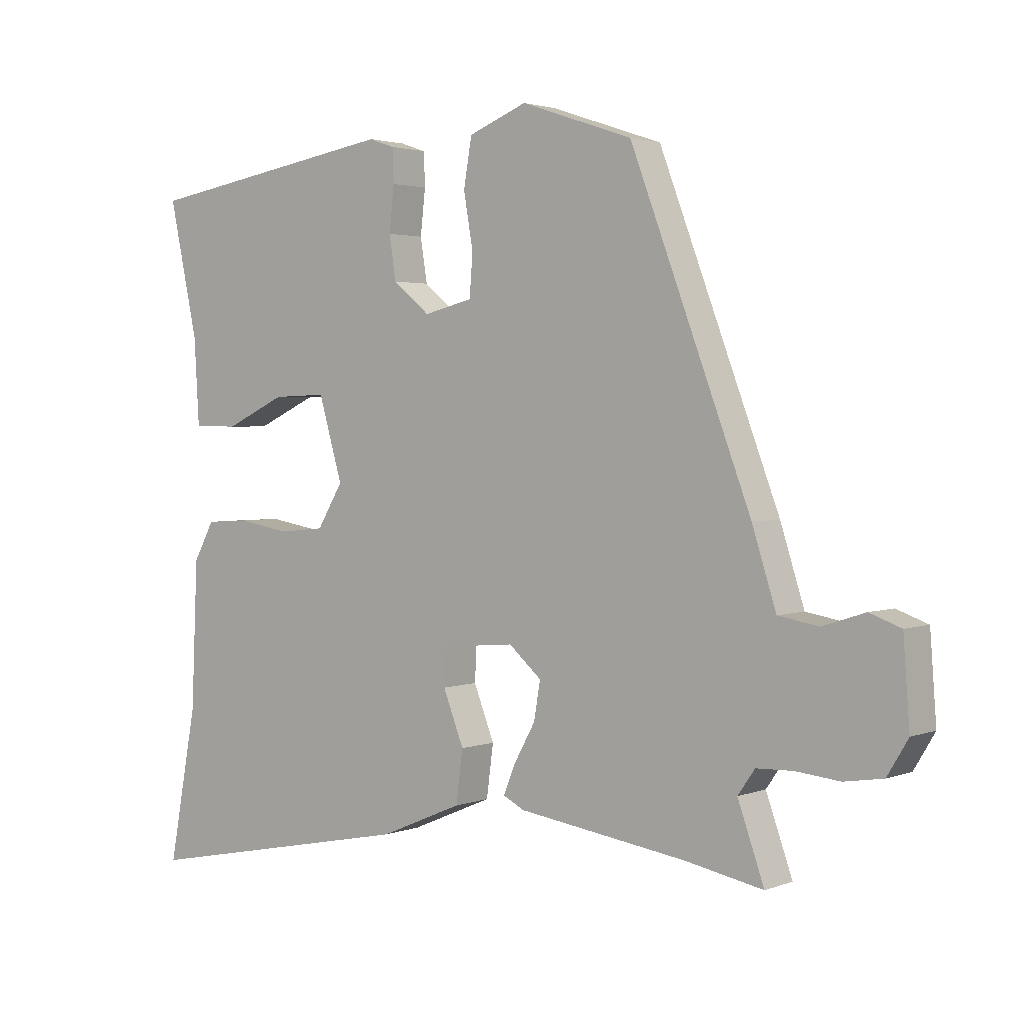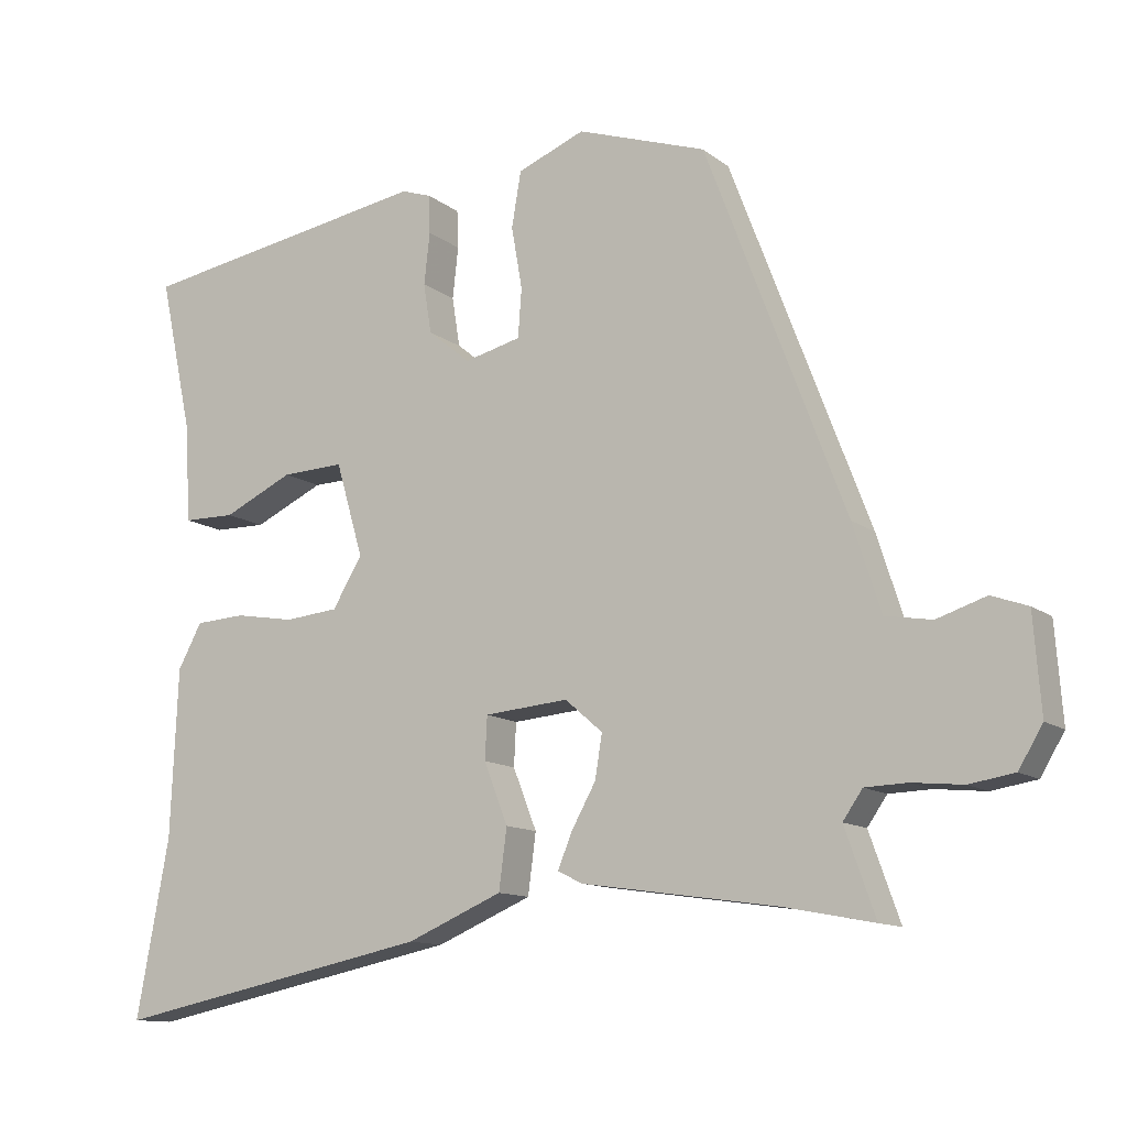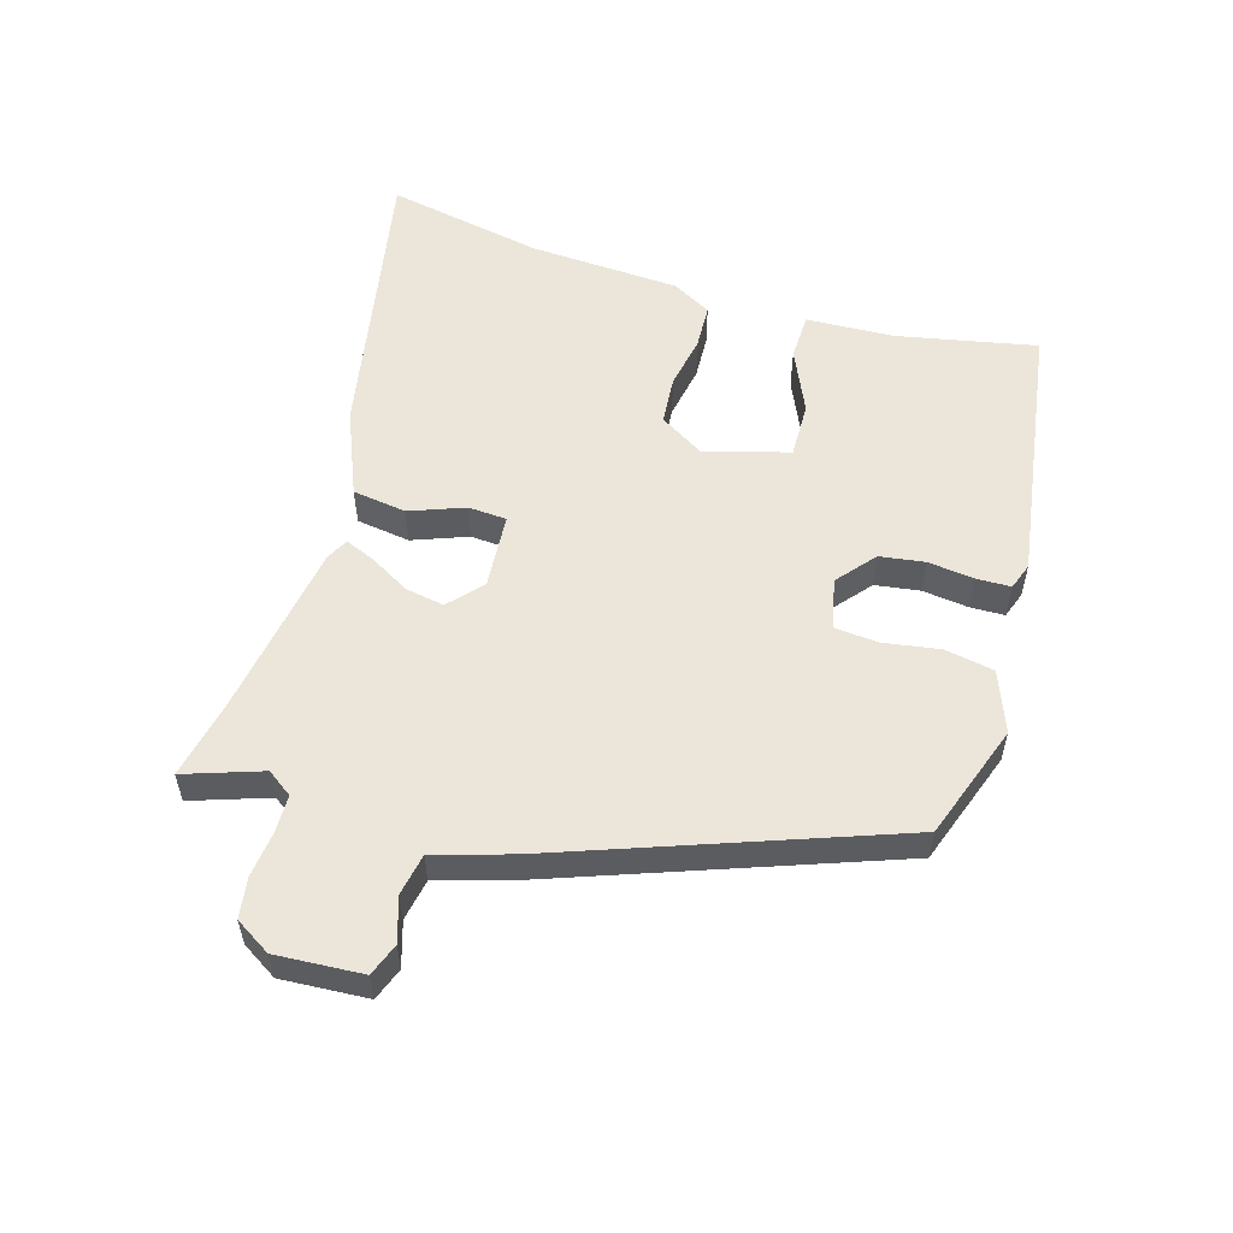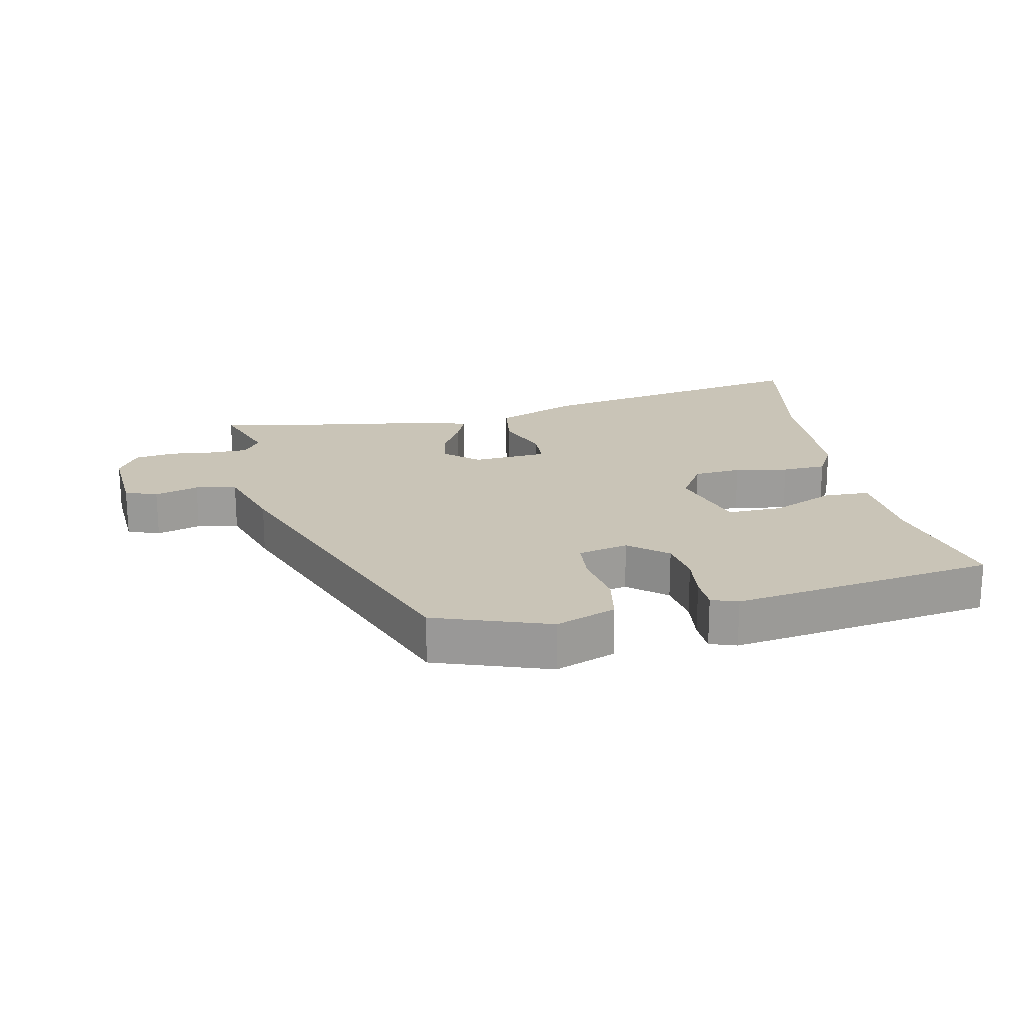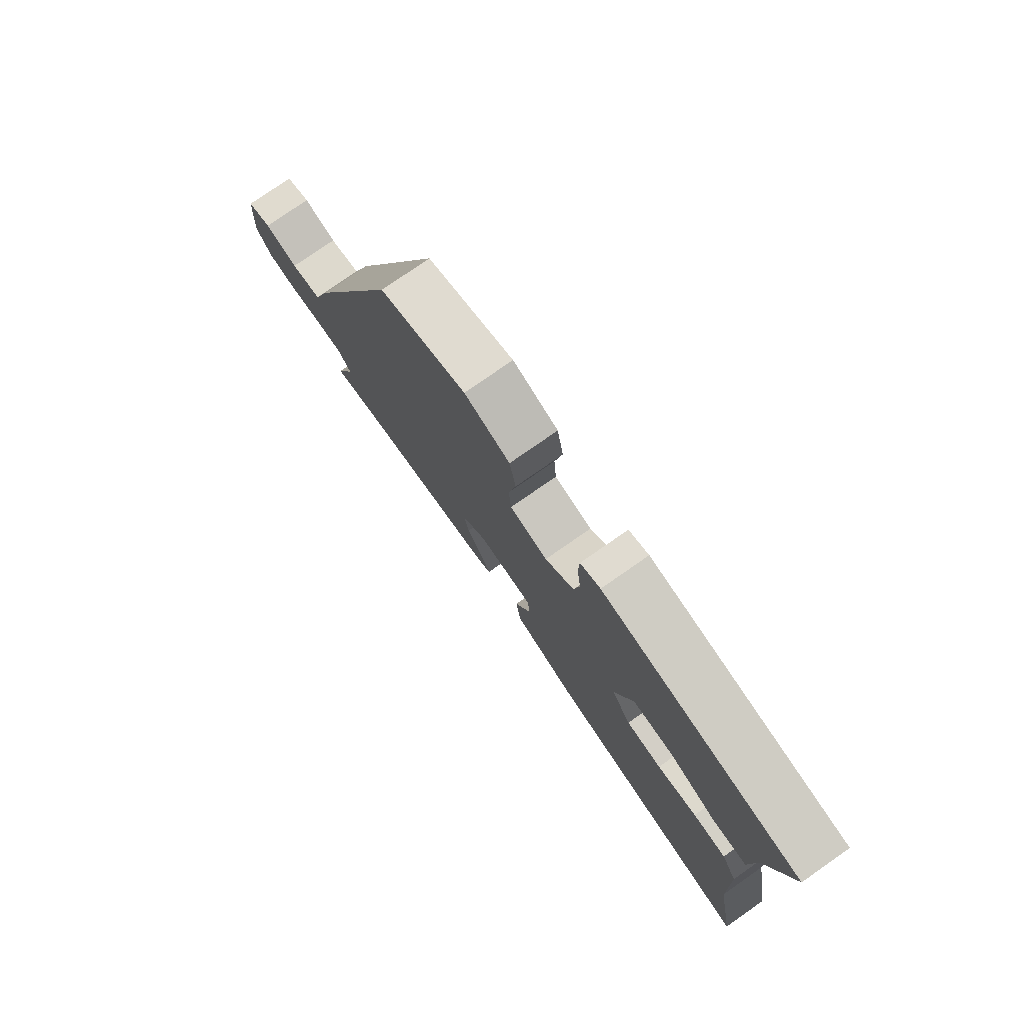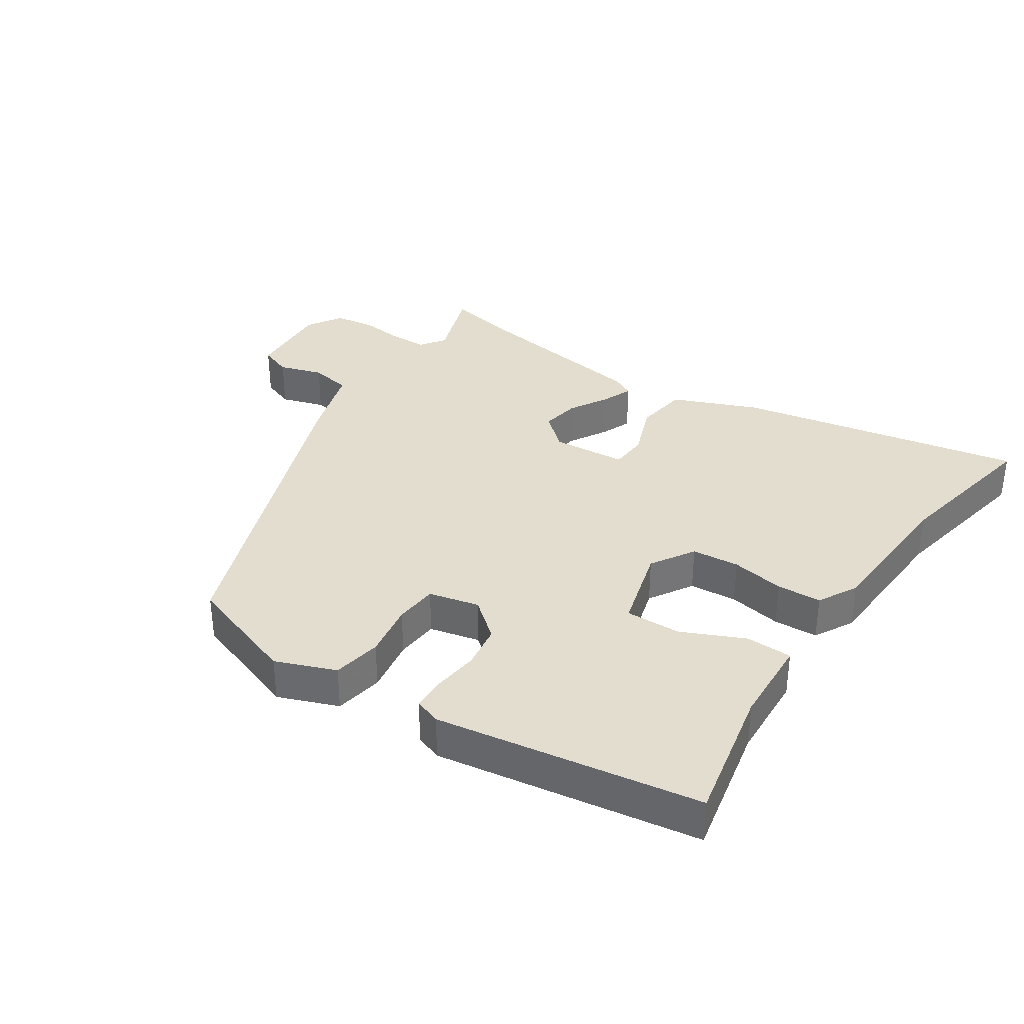
<metadata>
{"format":"obj","ext":"obj","renderer":"f3d","projection":"perspective","resolution":1024,"background":"white","views":[{"elev":2.5,"azim":-142.2,"up":"+Z"},{"elev":-12.1,"azim":-149.3,"up":"+Z"},{"elev":55.3,"azim":-72.7,"up":"+Y"},{"elev":19.9,"azim":-11.3,"up":"+Y"},{"elev":77.6,"azim":55.1,"up":"+Z"},{"elev":34.9,"azim":34.2,"up":"+Y"}]}
</metadata>
<code>
v -0.445 0.07 -0.489
v -0.569 0.07 -0.513
v -0.527 0.07 -0.395
v -0.554 0.07 -0.356
v -0.612 0.07 -0.354
v -0.682 0.07 -0.361
v -0.744 0.07 -0.351
v -0.777 0.07 -0.296
v -0.767 0.07 -0.163
v -0.717 0.07 -0.145
v -0.649 0.07 -0.167
v -0.585 0.07 -0.156
v -0.547 0.07 -0.037
v -0.355 0.07 0.468
v -0.177 0.07 0.528
v -0.084 0.07 0.491
v -0.071 0.07 0.415
v -0.086 0.07 0.329
v -0.081 0.07 0.262
v -0.003 0.07 0.243
v 0.056 0.07 0.291
v 0.067 0.07 0.36
v 0.059 0.07 0.431
v 0.061 0.07 0.484
v 0.102 0.07 0.498
v 0.511 0.07 0.431
v 0.465 0.07 0.218
v 0.457 0.07 0.082
v 0.385 0.07 0.081
v 0.288 0.07 0.126
v 0.202 0.07 0.129
v 0.164 0.07 -0.001
v 0.205 0.07 -0.069
v 0.279 0.07 -0.076
v 0.362 0.07 -0.062
v 0.431 0.07 -0.066
v 0.464 0.07 -0.127
v 0.474 0.07 -0.359
v 0.519 0.07 -0.602
v 0.076 0.07 -0.512
v -0.056 0.07 -0.456
v -0.067 0.07 -0.373
v -0.034 0.07 -0.289
v -0.037 0.07 -0.23
v -0.153 0.07 -0.22
v -0.205 0.07 -0.265
v -0.195 0.07 -0.325
v -0.161 0.07 -0.386
v -0.142 0.07 -0.433
v -0.176 0.07 -0.45
v -0.445 0 -0.489
v -0.569 0 -0.513
v -0.527 0 -0.395
v -0.554 0 -0.356
v -0.612 0 -0.354
v -0.682 0 -0.361
v -0.744 0 -0.351
v -0.777 0 -0.296
v -0.767 0 -0.163
v -0.717 0 -0.145
v -0.649 0 -0.167
v -0.585 0 -0.156
v -0.547 0 -0.037
v -0.355 0 0.468
v -0.177 0 0.528
v -0.084 0 0.491
v -0.071 0 0.415
v -0.086 0 0.329
v -0.081 0 0.262
v -0.003 0 0.243
v 0.056 0 0.291
v 0.067 0 0.36
v 0.059 0 0.431
v 0.061 0 0.484
v 0.102 0 0.498
v 0.511 0 0.431
v 0.465 0 0.218
v 0.457 0 0.082
v 0.385 0 0.081
v 0.288 0 0.126
v 0.202 0 0.129
v 0.164 0 -0.001
v 0.205 0 -0.069
v 0.279 0 -0.076
v 0.362 0 -0.062
v 0.431 0 -0.066
v 0.464 0 -0.127
v 0.474 0 -0.359
v 0.519 0 -0.602
v 0.076 0 -0.512
v -0.056 0 -0.456
v -0.067 0 -0.373
v -0.034 0 -0.289
v -0.037 0 -0.23
v -0.153 0 -0.22
v -0.205 0 -0.265
v -0.195 0 -0.325
v -0.161 0 -0.386
v -0.142 0 -0.433
v -0.176 0 -0.45
f 47 48 49 50
f 46 47 50 1
f 40 41 42 43
f 38 39 40 43
f 38 43 44
f 37 38 44
f 34 35 36 37
f 33 34 37 44
f 32 33 44 45
f 27 28 29 30
f 27 30 31
f 26 27 31
f 25 26 31
f 22 23 24 25
f 21 22 25 31
f 20 21 31 32
f 15 16 17 18
f 15 18 19
f 12 13 14 15
f 12 15 19
f 8 9 10 11
f 8 11 12
f 5 6 7 8
f 4 5 8 12
f 3 4 12 19
f 46 1 2 3
f 45 46 3 19
f 19 20 32 45
f 100 99 98 97
f 51 100 97 96
f 93 92 91 90
f 93 90 89 88
f 94 93 88
f 94 88 87
f 87 86 85 84
f 94 87 84 83
f 95 94 83 82
f 80 79 78 77
f 81 80 77
f 81 77 76
f 81 76 75
f 75 74 73 72
f 81 75 72 71
f 82 81 71 70
f 68 67 66 65
f 69 68 65
f 65 64 63 62
f 69 65 62
f 61 60 59 58
f 62 61 58
f 58 57 56 55
f 62 58 55 54
f 69 62 54 53
f 53 52 51 96
f 69 53 96 95
f 95 82 70 69
f 1 51 52 2
f 2 52 53 3
f 3 53 54 4
f 4 54 55 5
f 5 55 56 6
f 6 56 57 7
f 7 57 58 8
f 8 58 59 9
f 9 59 60 10
f 10 60 61 11
f 11 61 62 12
f 12 62 63 13
f 13 63 64 14
f 14 64 65 15
f 15 65 66 16
f 16 66 67 17
f 17 67 68 18
f 18 68 69 19
f 19 69 70 20
f 20 70 71 21
f 21 71 72 22
f 22 72 73 23
f 23 73 74 24
f 24 74 75 25
f 25 75 76 26
f 26 76 77 27
f 27 77 78 28
f 28 78 79 29
f 29 79 80 30
f 30 80 81 31
f 31 81 82 32
f 32 82 83 33
f 33 83 84 34
f 34 84 85 35
f 35 85 86 36
f 36 86 87 37
f 37 87 88 38
f 38 88 89 39
f 39 89 90 40
f 40 90 91 41
f 41 91 92 42
f 42 92 93 43
f 43 93 94 44
f 44 94 95 45
f 45 95 96 46
f 46 96 97 47
f 47 97 98 48
f 48 98 99 49
f 49 99 100 50
f 50 100 51 1

</code>
